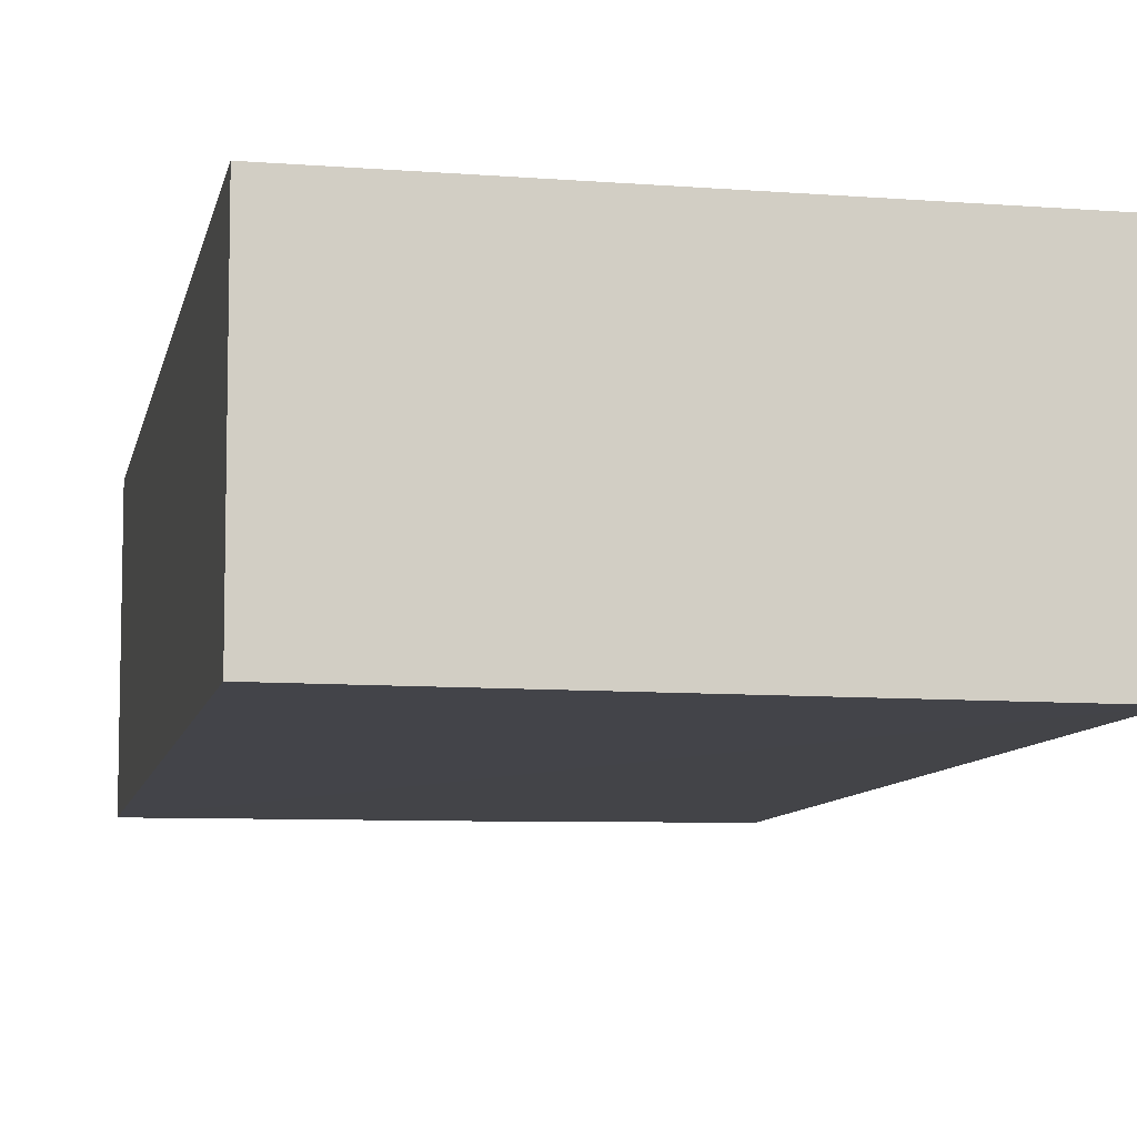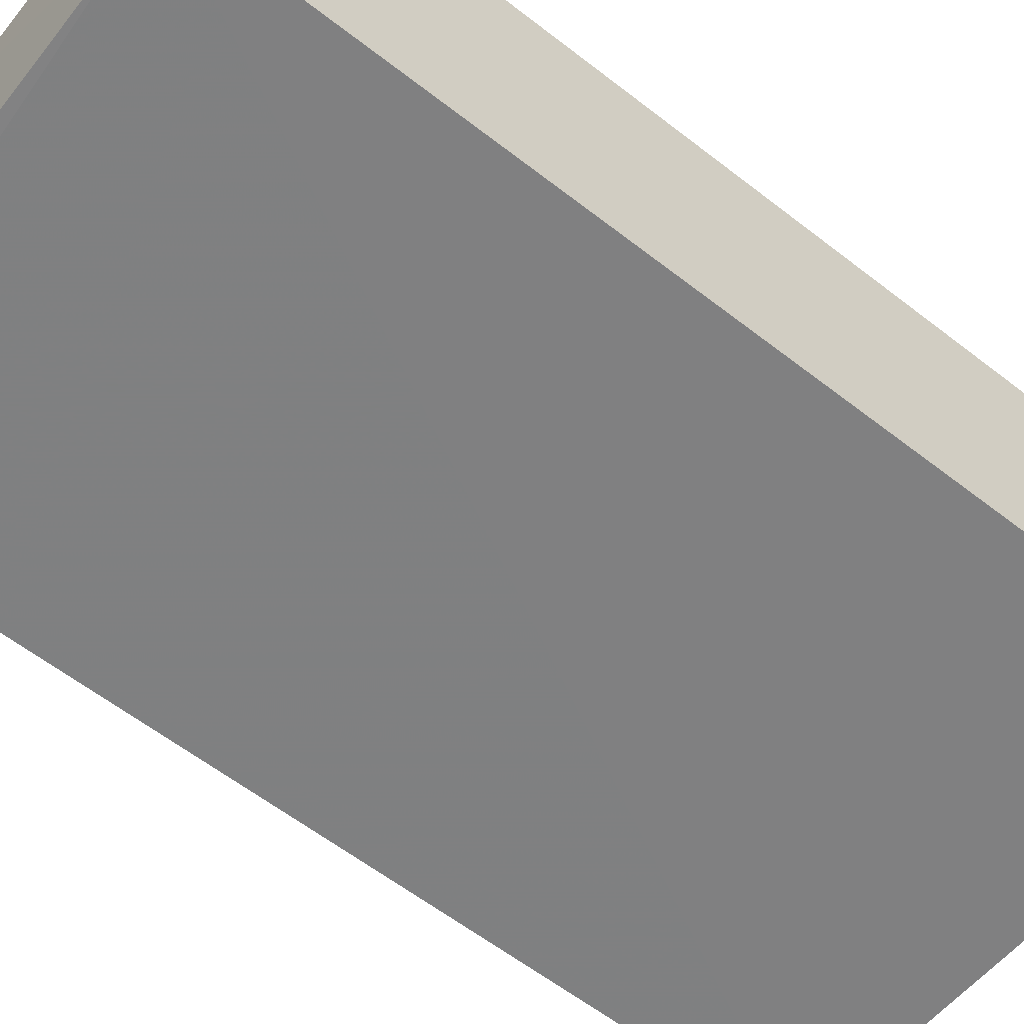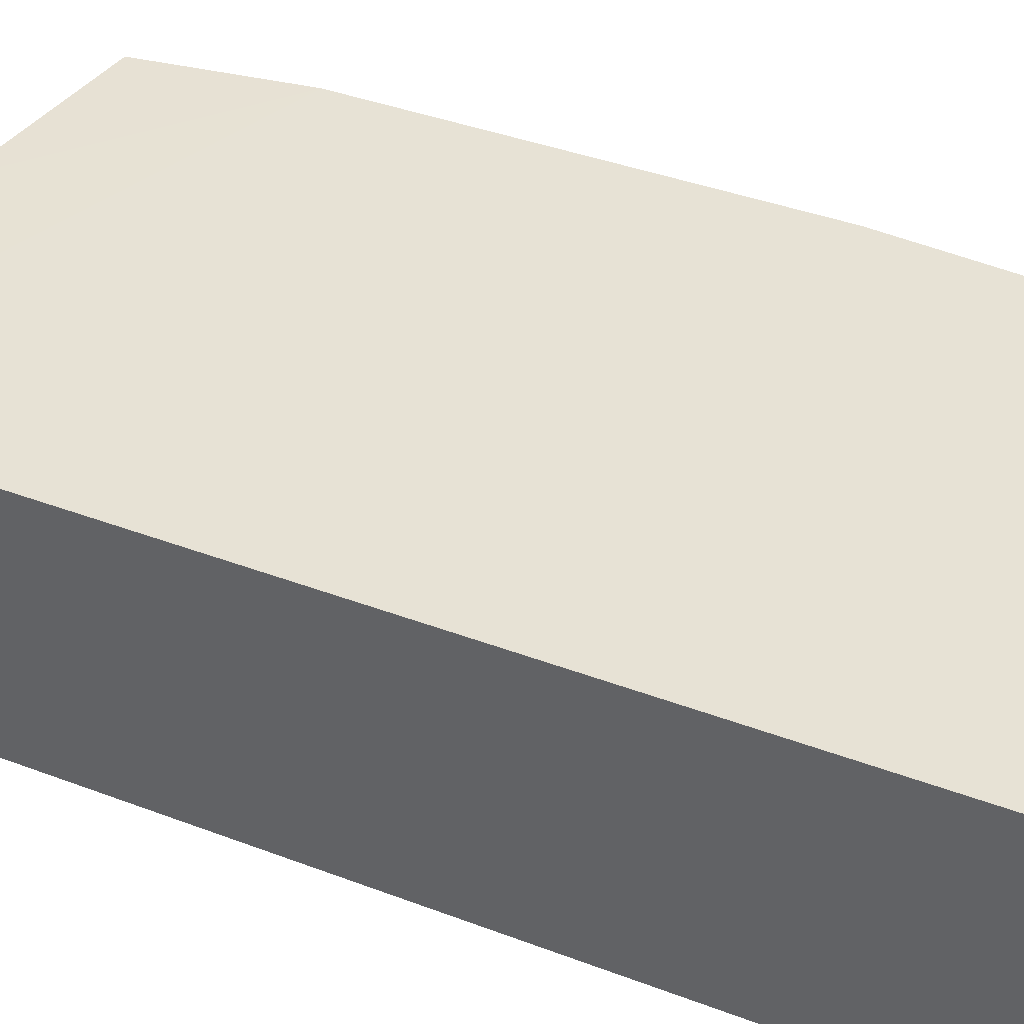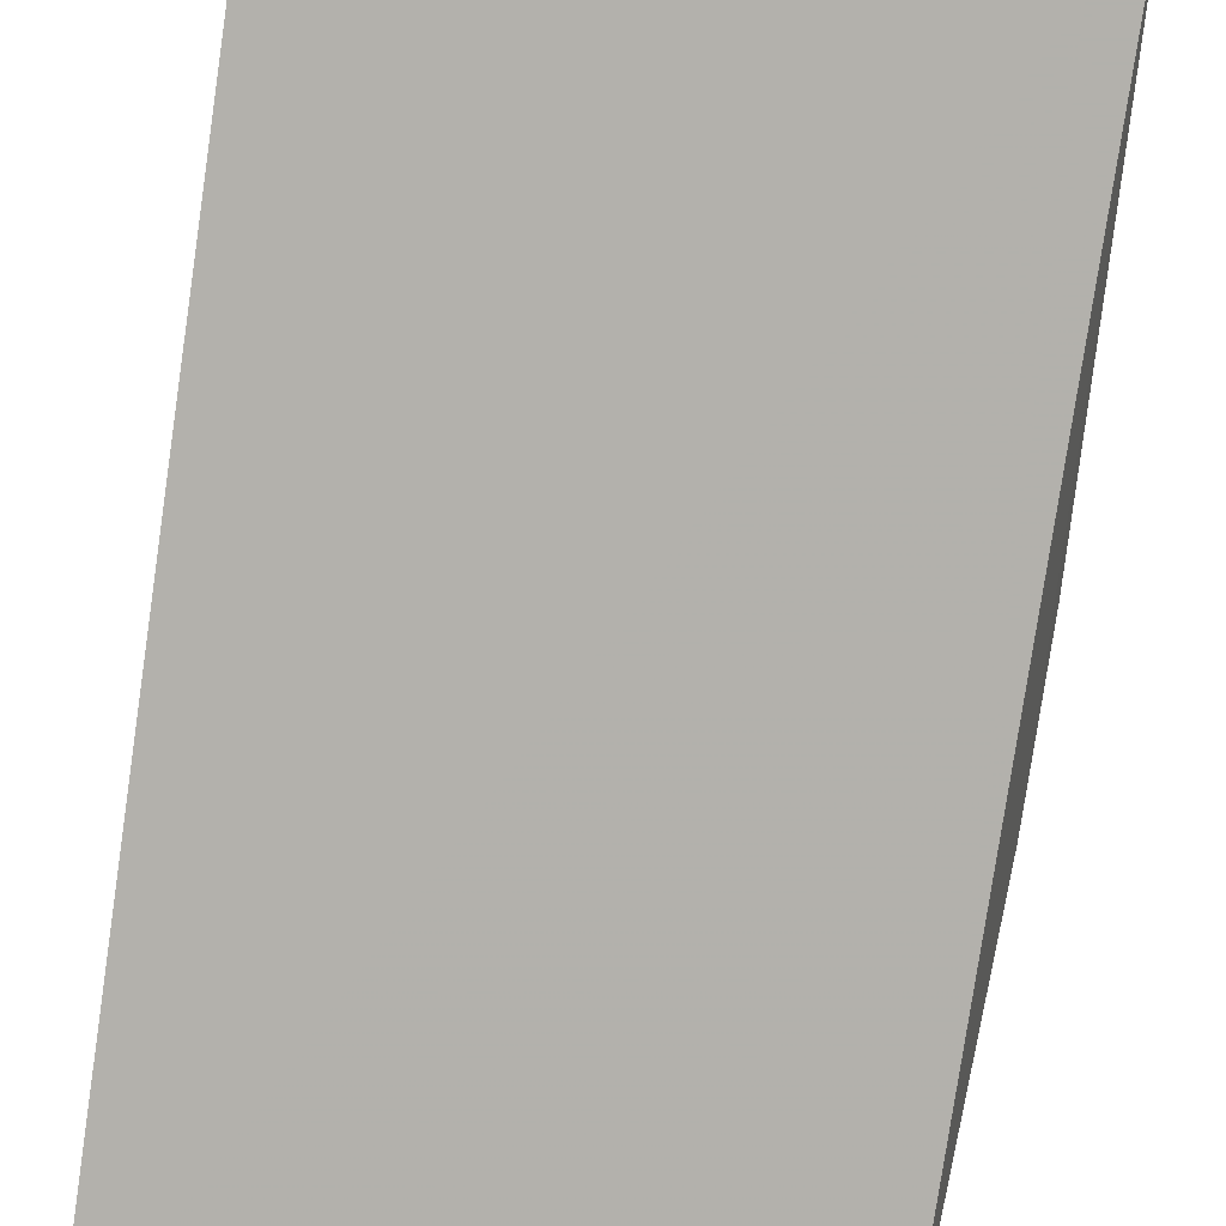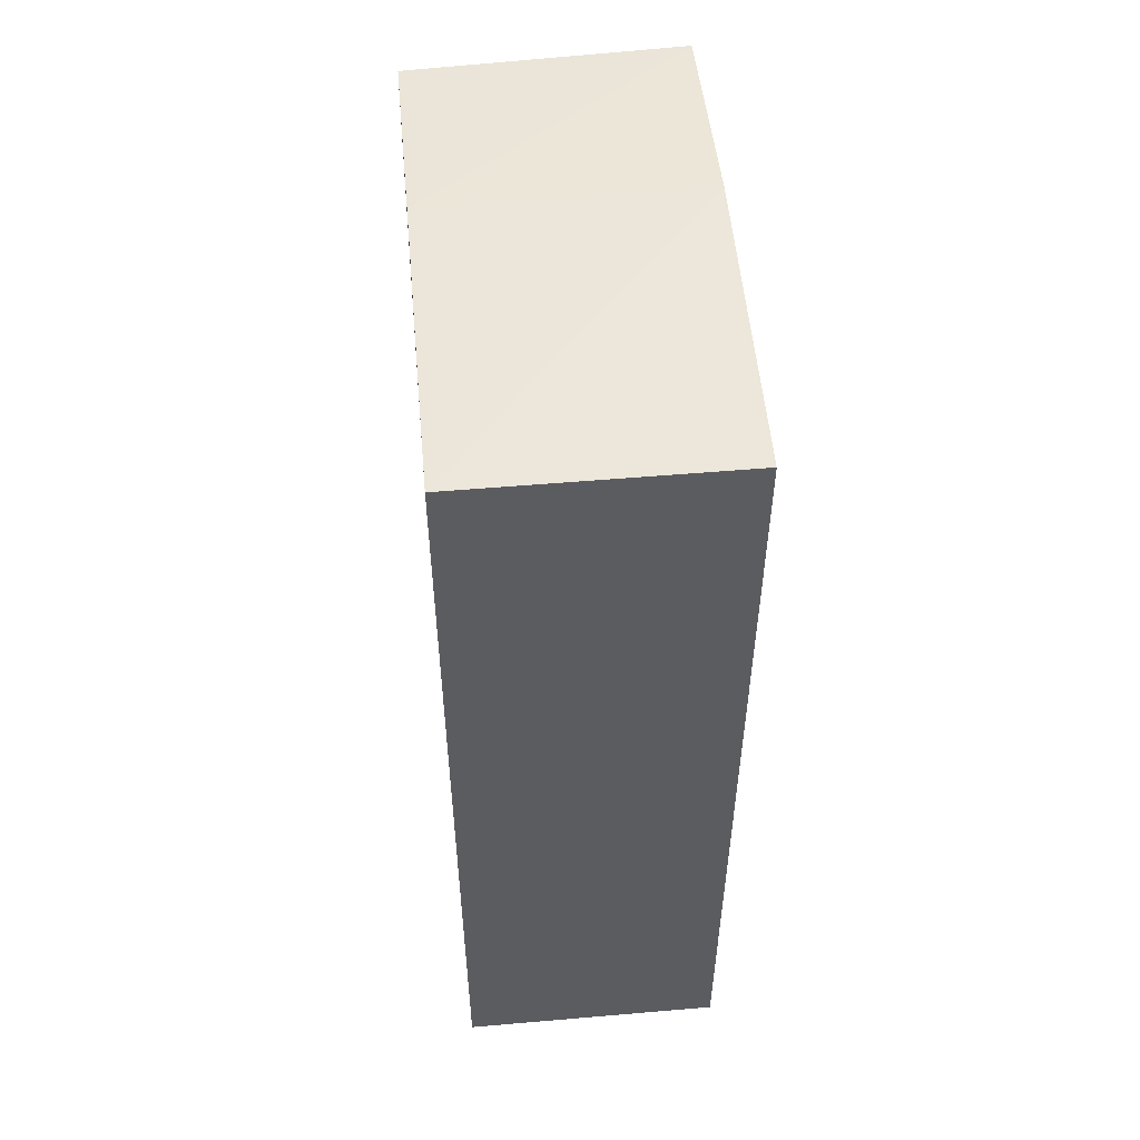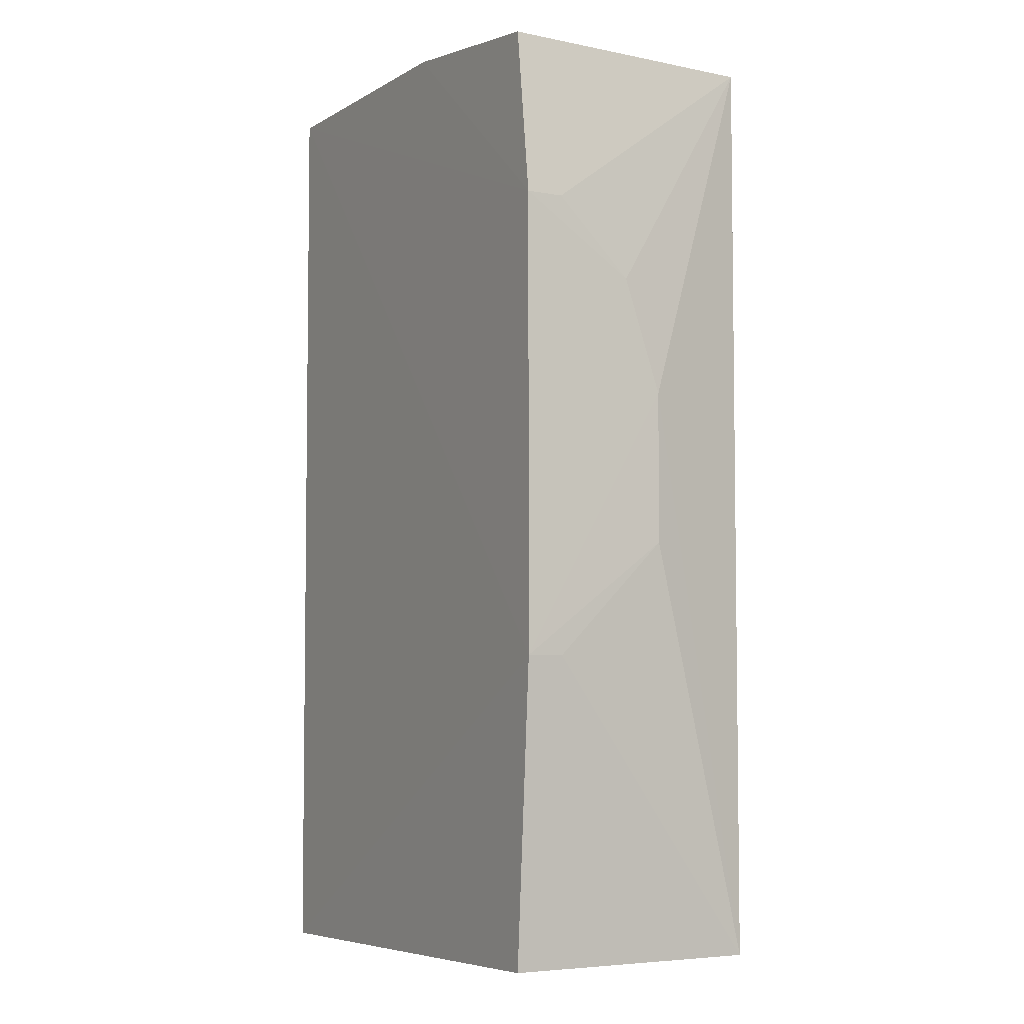
<metadata>
{"format":"obj","ext":"obj","renderer":"f3d","projection":"perspective","resolution":1024,"background":"white","views":[{"elev":-8.3,"azim":-10.7,"up":"+Z"},{"elev":-60.0,"azim":-128.6,"up":"+Z"},{"elev":40.1,"azim":-65.0,"up":"+Z"},{"elev":-79.0,"azim":-8.4,"up":"+Z"},{"elev":54.3,"azim":-95.2,"up":"+Y"},{"elev":-4.9,"azim":60.2,"up":"+Y"}]}
</metadata>
<code>
v 0.02401 0.02027 0.05623
v 0.02405 -0.02058 0.05626
v 0.02378 -0.02065 0.04447
v 0.001561 0.02146 0.04448
v 0.001559 0.02146 0.05626
v 0.02379 0.02009 0.0445
v 0.02503 0.0129 0.05628
v 0.01496 0.0214 0.05626
v 0.00154 -0.02135 0.05624
v 0.02505 -0.007164 0.05629
v 0.01491 0.02133 0.04451
v 0.001549 -0.02136 0.04449
v 0.02502 0.004532 0.04957
v 0.02501 -0.002138 0.04958
v 0.02502 0.009542 0.05125
v 0.02501 -0.007163 0.05462
v 0.02499 0.0129 0.0546
f 6 3 4
f 8 4 5
f 8 7 1
f 8 5 7
f 9 3 2
f 9 5 4
f 10 2 3
f 10 9 2
f 10 7 5
f 10 5 9
f 11 6 4
f 11 4 8
f 11 8 1
f 11 1 6
f 12 9 4
f 12 4 3
f 12 3 9
f 13 3 6
f 13 7 10
f 14 13 10
f 14 3 13
f 15 13 6
f 15 7 13
f 16 14 10
f 16 10 3
f 16 3 14
f 17 15 6
f 17 7 15
f 17 6 1
f 17 1 7

</code>
